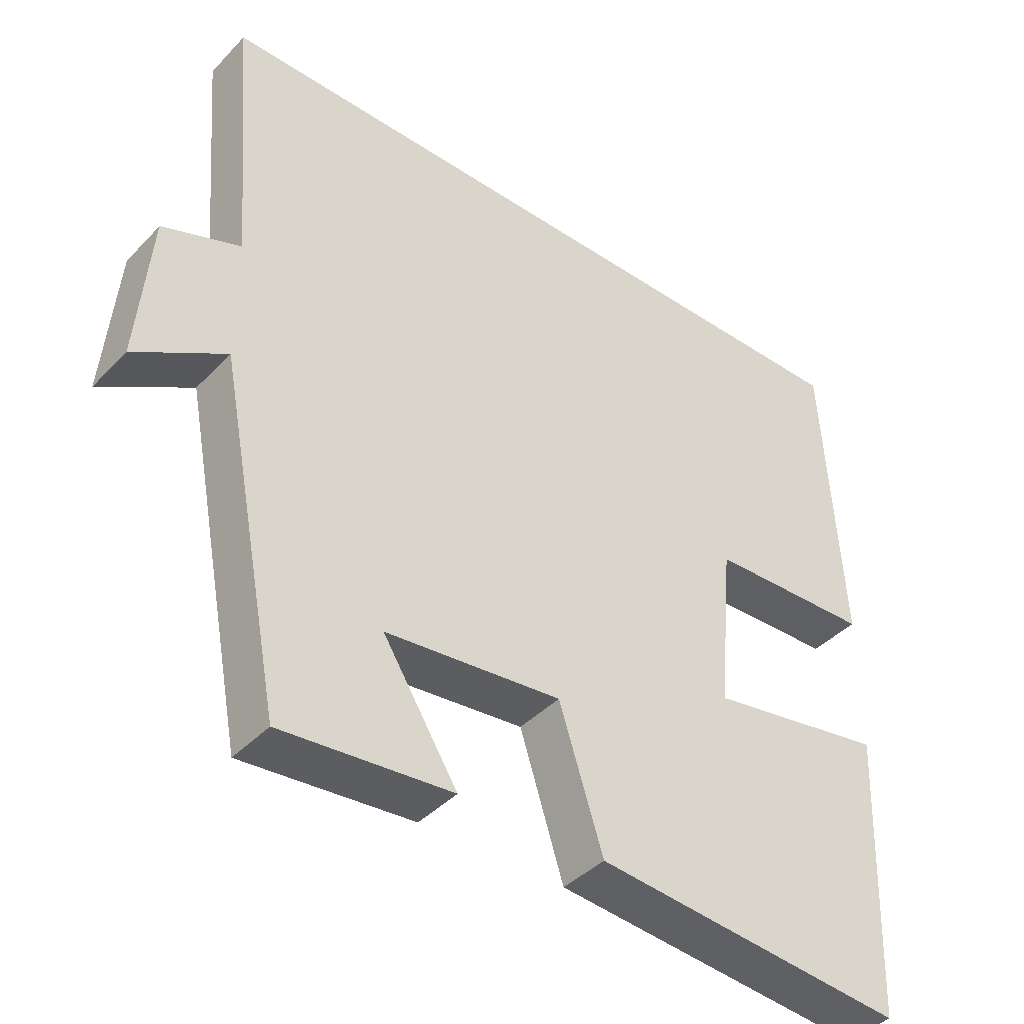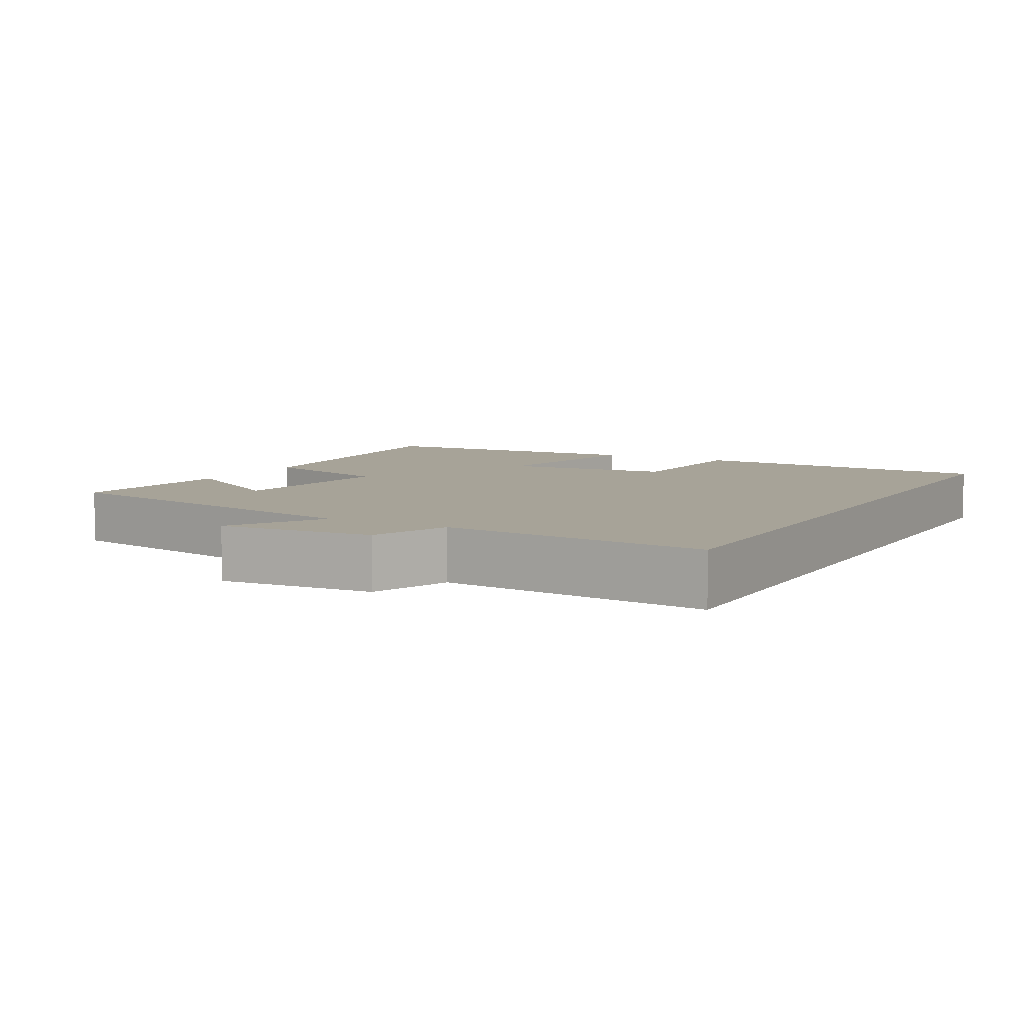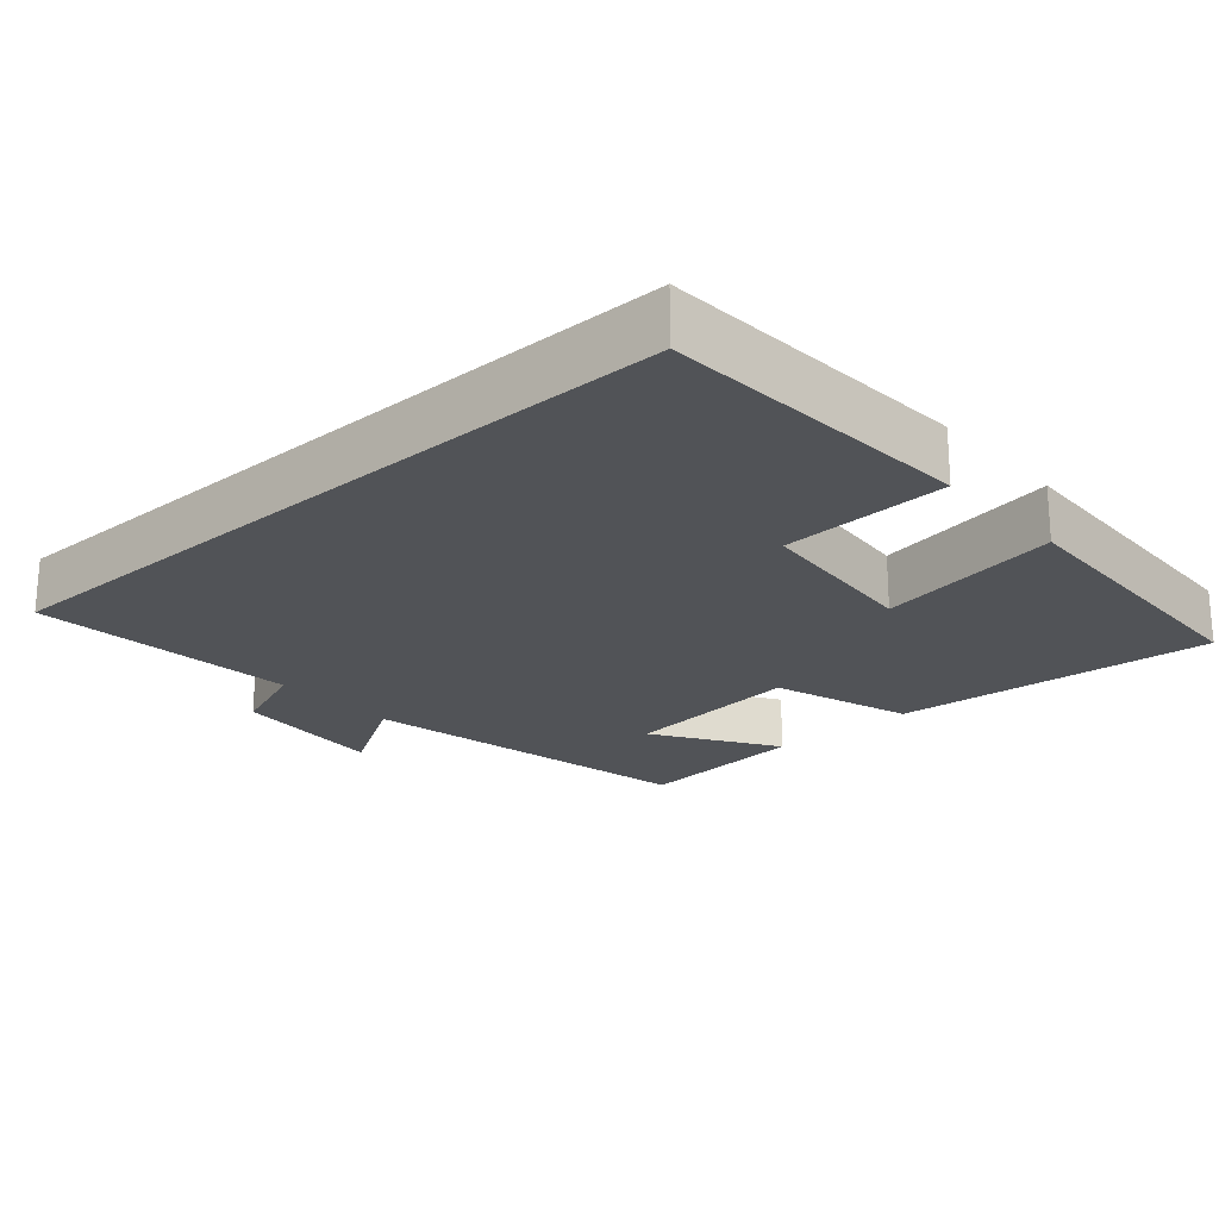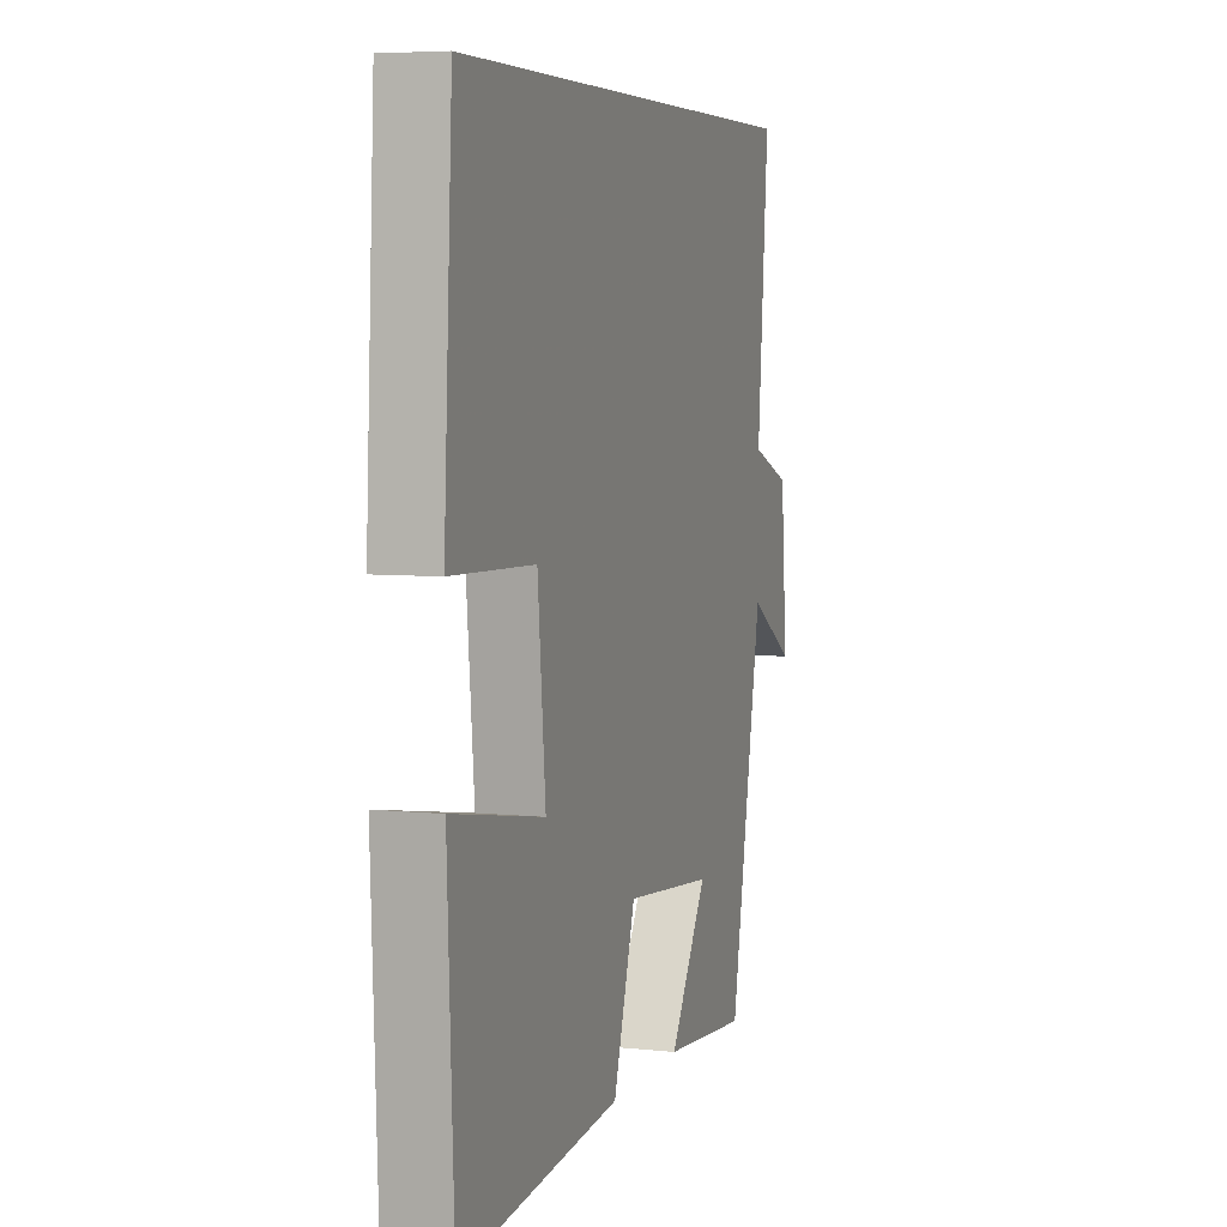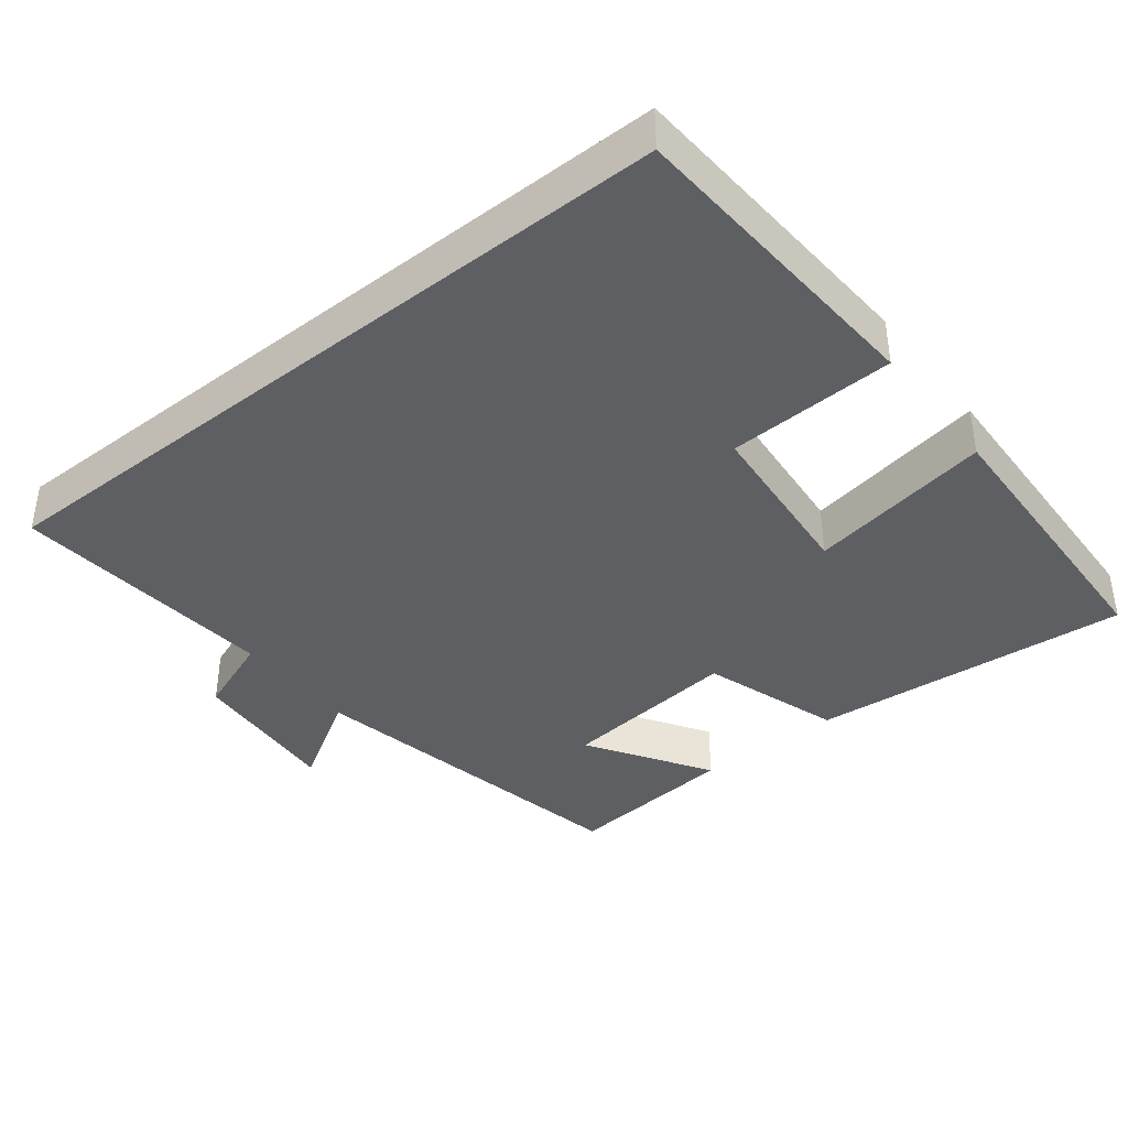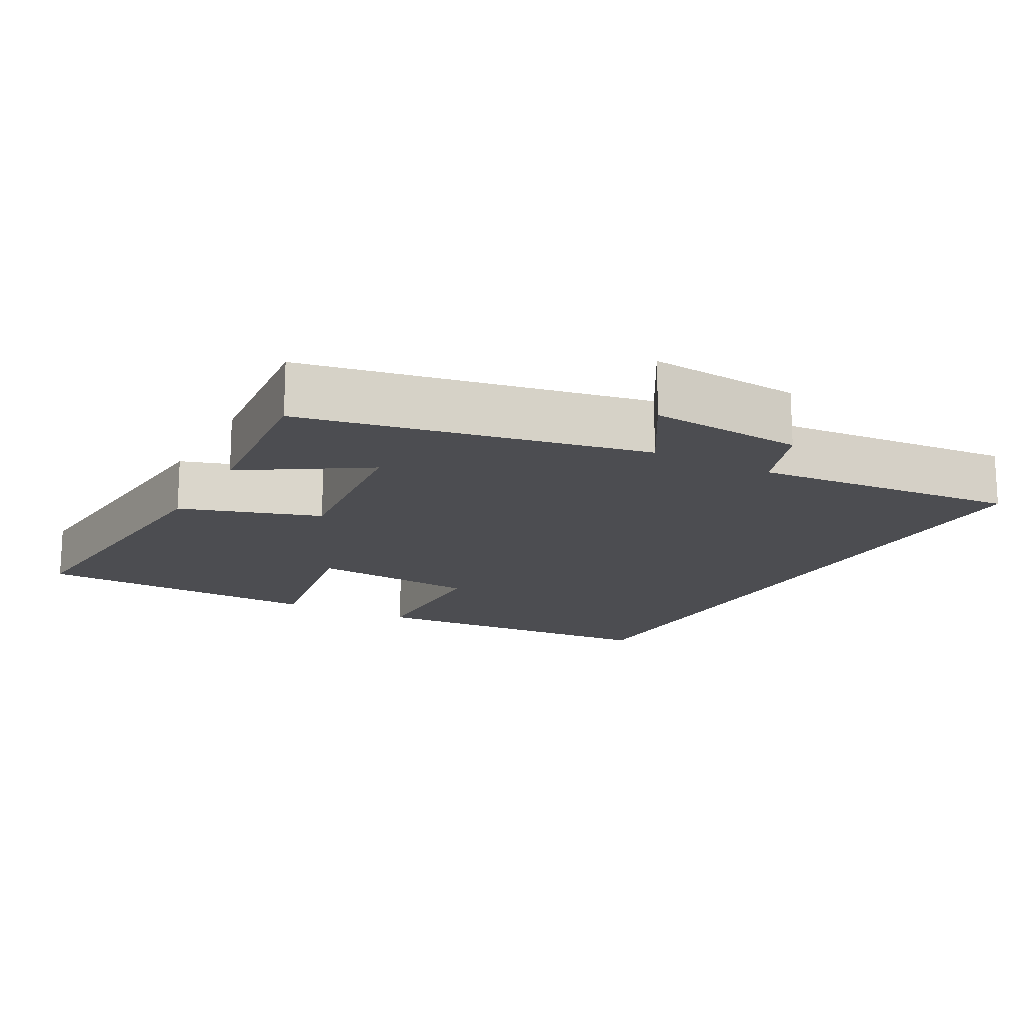
<metadata>
{"format":"obj","ext":"obj","renderer":"f3d","projection":"perspective","resolution":1024,"background":"white","views":[{"elev":-41.2,"azim":-39.0,"up":"+Z"},{"elev":6.8,"azim":-60.8,"up":"+Y"},{"elev":-22.0,"azim":41.7,"up":"+Y"},{"elev":5.7,"azim":108.0,"up":"+Z"},{"elev":-39.5,"azim":38.5,"up":"+Y"},{"elev":-16.1,"azim":-118.5,"up":"+Y"}]}
</metadata>
<code>
v -0.531 0.07 0.5
v 0.476 0.07 0.5
v 0.5 0.07 0.066
v 0.268 0.07 0.058
v 0.246 0.07 -0.178
v 0.5 0.07 -0.134
v 0.483 0.07 -0.539
v 0.039 0.07 -0.5
v -0.023 0.07 -0.306
v -0.273 0.07 -0.332
v -0.167 0.07 -0.5
v -0.408 0.07 -0.522
v -0.5 0.07 -0.047
v -0.628 0.07 -0.124
v -0.61 0.07 0.09
v -0.5 0.07 0.131
v -0.531 0 0.5
v 0.476 0 0.5
v 0.5 0 0.066
v 0.268 0 0.058
v 0.246 0 -0.178
v 0.5 0 -0.134
v 0.483 0 -0.539
v 0.039 0 -0.5
v -0.023 0 -0.306
v -0.273 0 -0.332
v -0.167 0 -0.5
v -0.408 0 -0.522
v -0.5 0 -0.047
v -0.628 0 -0.124
v -0.61 0 0.09
v -0.5 0 0.131
f 13 14 15 16
f 12 13 16
f 10 11 12
f 10 12 16 1
f 7 8 9
f 6 7 9
f 5 6 9
f 9 10 1
f 5 9 1
f 4 5 1
f 1 2 3 4
f 32 31 30 29
f 32 29 28
f 28 27 26
f 17 32 28 26
f 25 24 23
f 25 23 22
f 25 22 21
f 17 26 25
f 17 25 21
f 17 21 20
f 20 19 18 17
f 1 17 18 2
f 2 18 19 3
f 3 19 20 4
f 4 20 21 5
f 5 21 22 6
f 6 22 23 7
f 7 23 24 8
f 8 24 25 9
f 9 25 26 10
f 10 26 27 11
f 11 27 28 12
f 12 28 29 13
f 13 29 30 14
f 14 30 31 15
f 15 31 32 16
f 16 32 17 1

</code>
